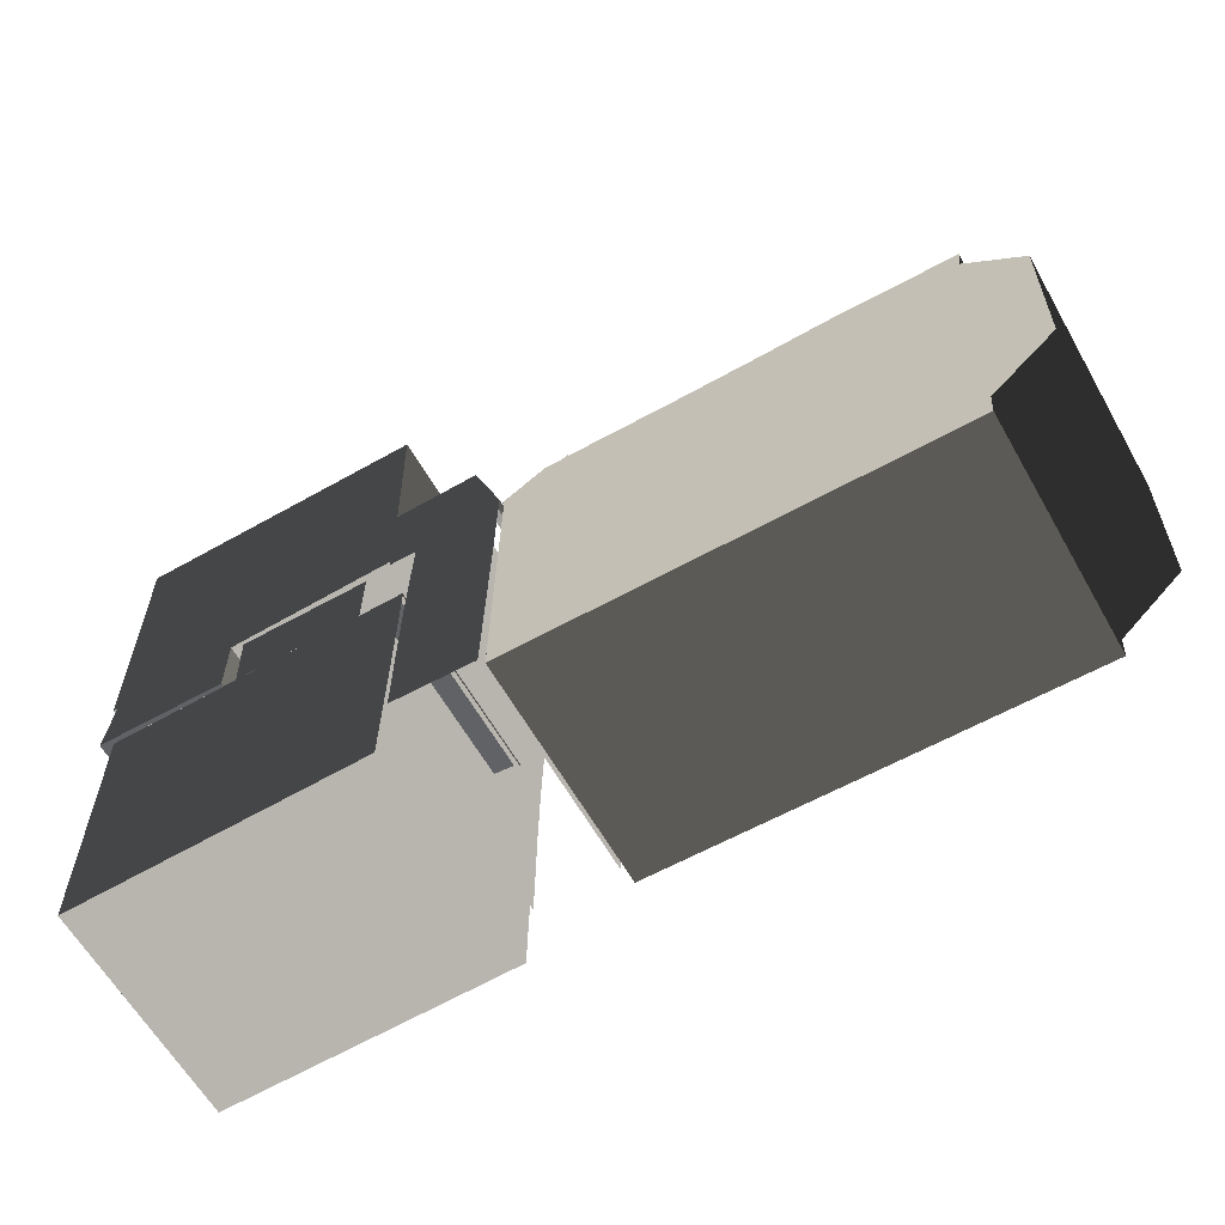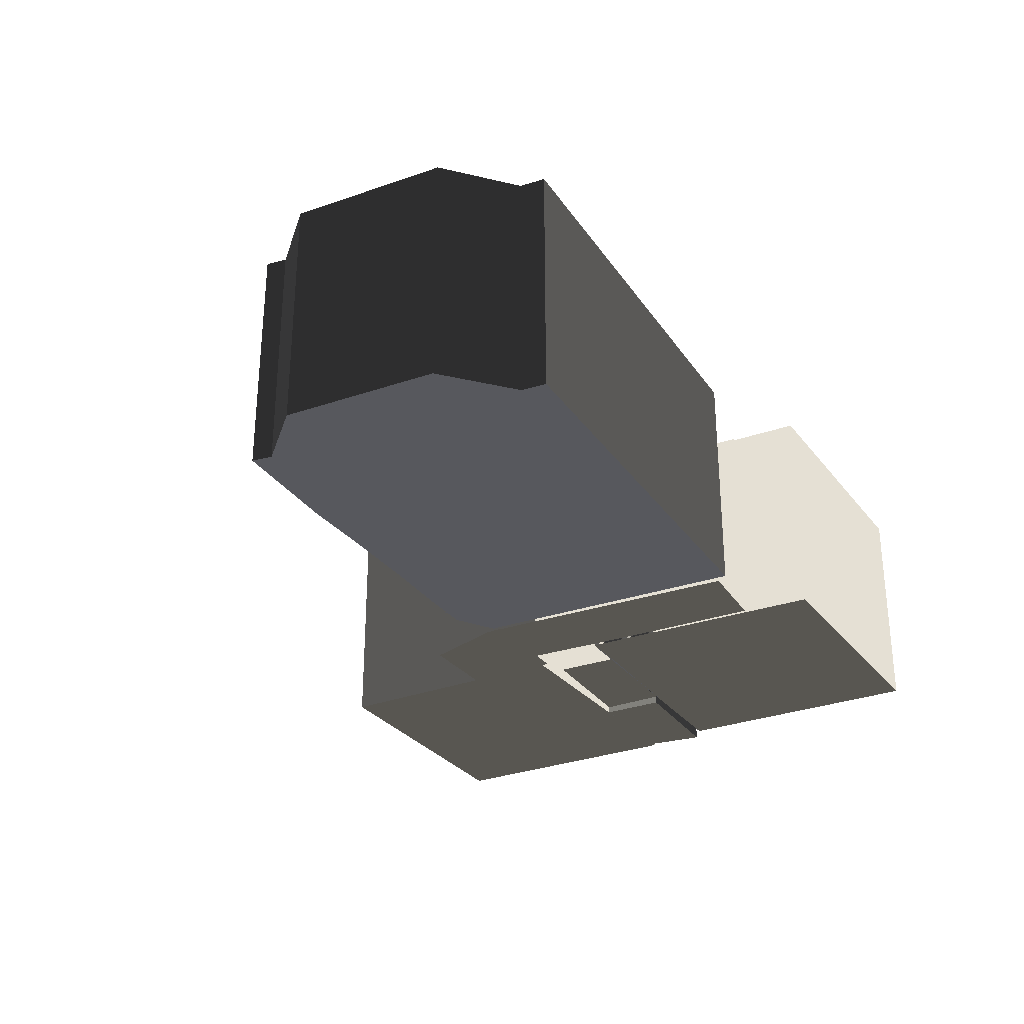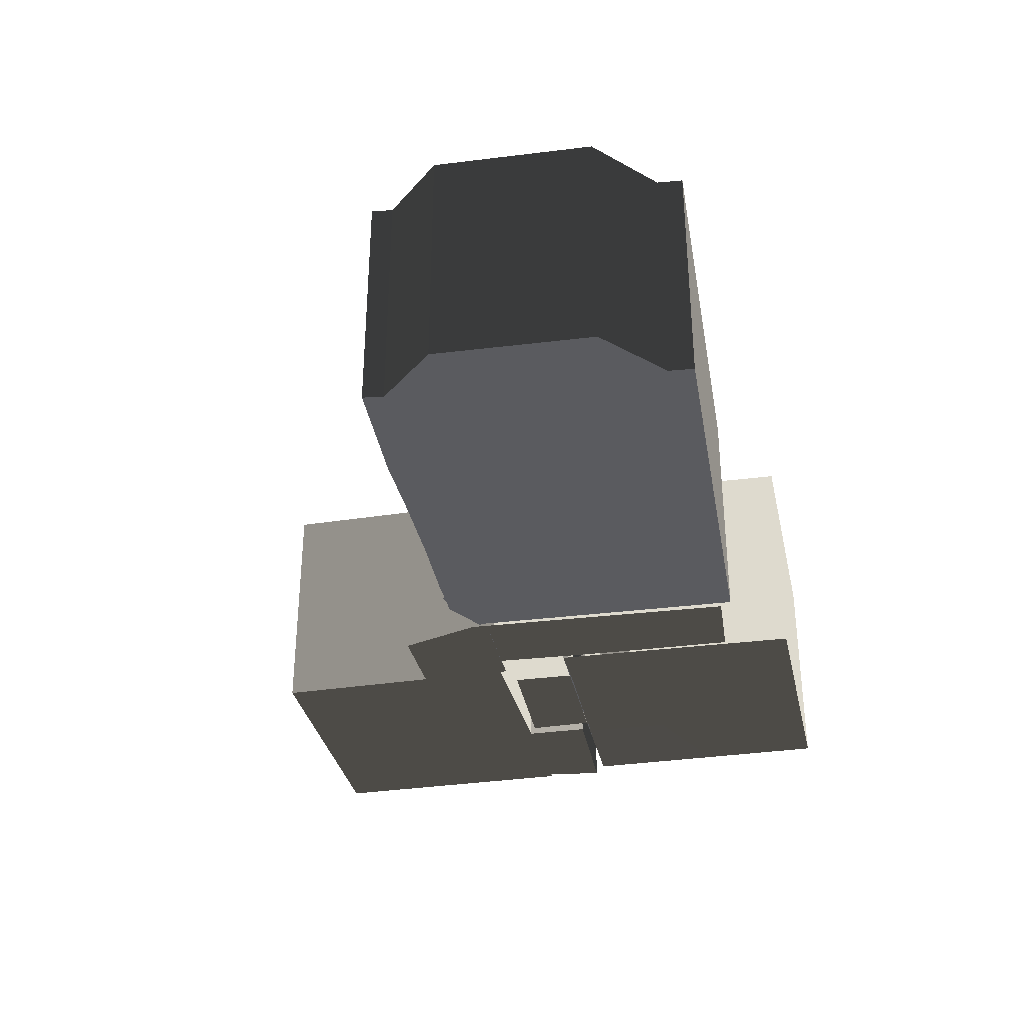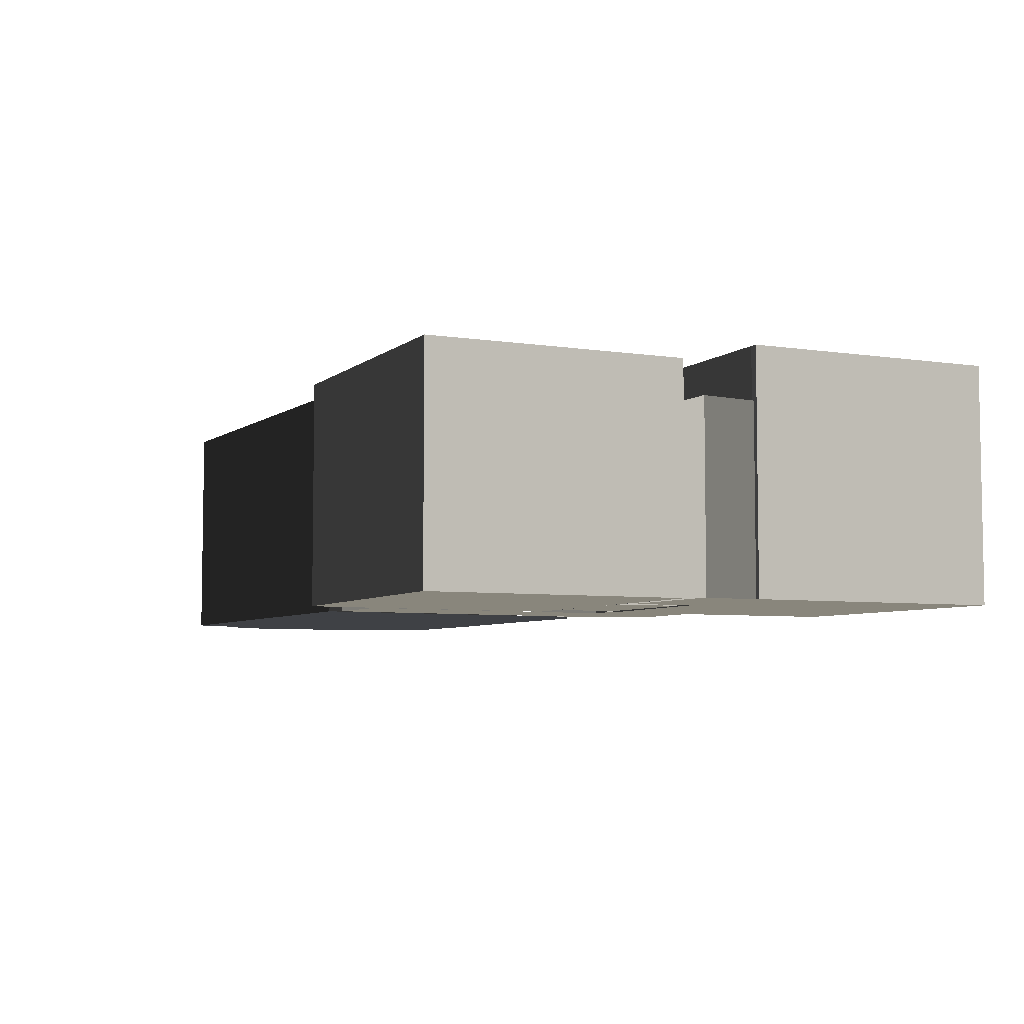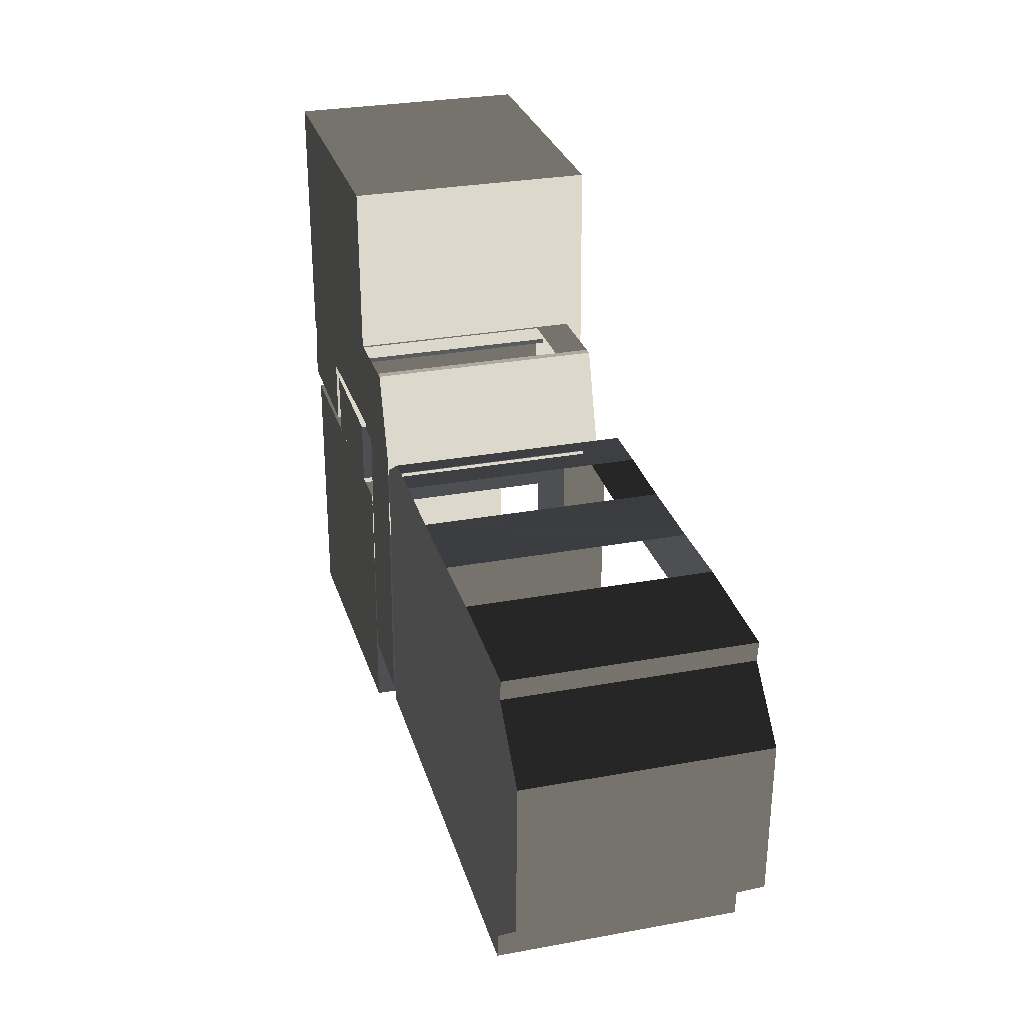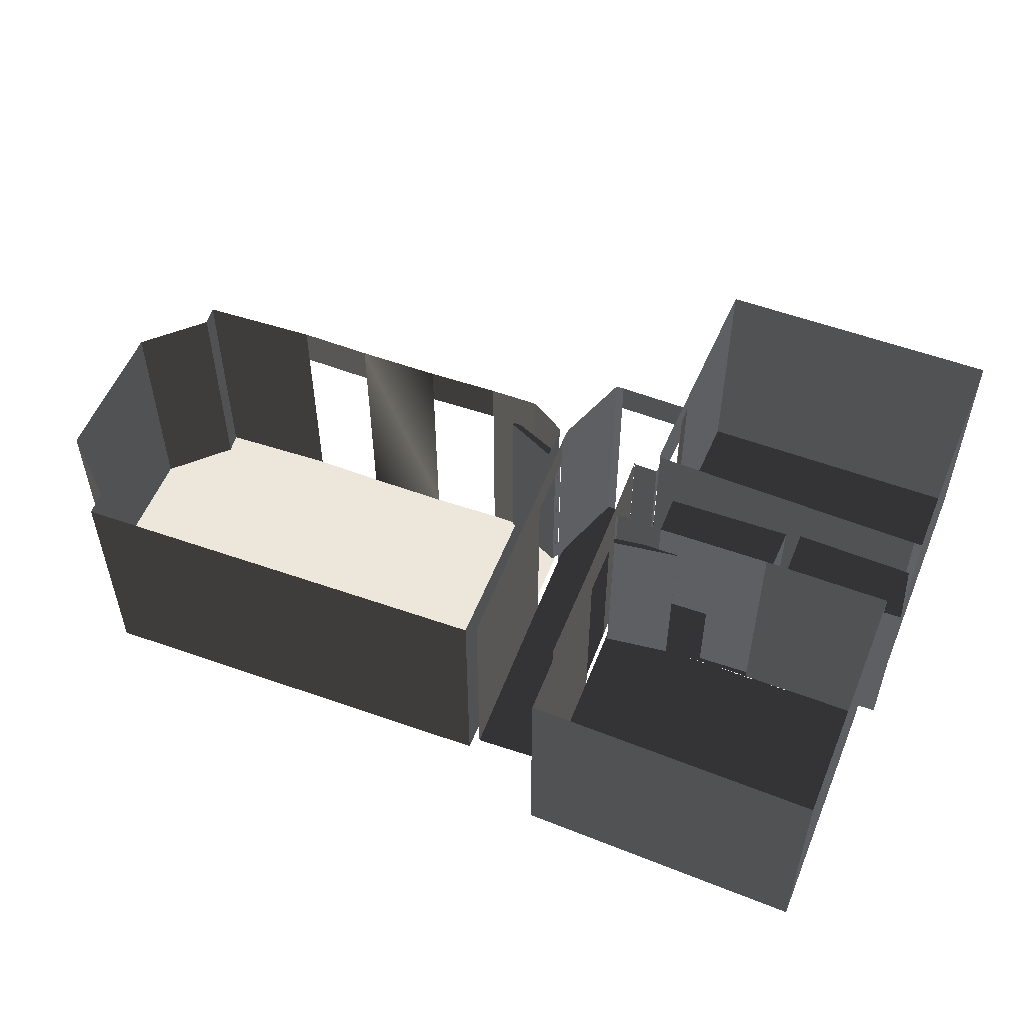
<metadata>
{"format":"obj","ext":"obj","renderer":"f3d","projection":"perspective","resolution":1024,"background":"white","views":[{"elev":-62.0,"azim":29.7,"up":"+Z"},{"elev":-28.9,"azim":118.6,"up":"+Y"},{"elev":-33.1,"azim":100.9,"up":"+Y"},{"elev":-5.7,"azim":-116.5,"up":"+Y"},{"elev":28.8,"azim":74.6,"up":"+Z"},{"elev":52.8,"azim":-158.3,"up":"+Y"}]}
</metadata>
<code>
o combined1
v -0.9678 1.427 0.6781
v -1.019 1.427 -0.9554
v -1.019 -3 -0.9554
v -0.9678 -3 0.6781
v -1.019 1.427 -0.9554
v -1.044 1.427 -2.381
v -1.044 0.7307 -2.381
v -1.019 0.7307 -0.9554
v -1.044 1.427 -2.381
v -1.059 1.427 -4.521
v -1.059 -3 -4.521
v -1.044 -3 -2.381
v 0.5709 1.427 -4.586
v 0.6637 1.427 -0.7821
v 0.6637 -3 -0.7821
v 0.5709 -3 -4.586
v 0.6637 1.427 -0.7821
v 0.6909 1.427 0.6514
v 0.6909 0.7504 0.6514
v 0.6637 0.7504 -0.7821
v 0.6909 -3 0.6514
v -0.9678 -3 0.6781
v -1.019 -3 -0.9554
v -1.044 -3 -2.381
v -1.059 -3 -4.521
v 0.5709 -3 -4.586
v 0.6637 -3 -0.7821
v -1.487 1.433 0.6274
v -0.9807 1.433 0.6446
v -0.9807 -3 0.6446
v -1.487 -3 0.6274
v 0.7051 1.433 0.6405
v 0.691 1.433 0.9895
v 0.691 -3 0.9895
v 0.7051 -3 0.6405
v 0.691 1.433 0.9895
v 0.1308 1.433 2.593
v 0.1308 -3 2.593
v 0.691 -3 0.9895
v 0.1308 1.433 2.593
v -0.03246 1.433 2.589
v -0.03246 -3 2.589
v 0.1308 -3 2.593
v -0.03246 1.433 2.589
v -1.441 1.433 2.557
v -1.441 0.763 2.557
v -0.03246 0.763 2.589
v -1.441 1.433 2.557
v -1.545 1.433 2.546
v -1.545 -3 2.546
v -1.441 -3 2.557
v -1.545 1.433 2.546
v -1.55 1.433 2.153
v -1.55 -3 2.153
v -1.545 -3 2.546
v -1.55 1.433 2.153
v -1.496 1.433 0.7488
v -1.496 0.7807 0.7488
v -1.55 0.7807 2.153
v -1.496 1.433 0.7488
v -1.487 1.433 0.6274
v -1.487 -3 0.6274
v -1.496 -3 0.7488
v -1.487 -3 0.6274
v -0.9807 -3 0.6446
v 0.7051 -3 0.6405
v 0.691 -3 0.9895
v 0.1308 -3 2.593
v -0.03246 -3 2.589
v -1.441 -3 2.557
v -1.545 -3 2.546
v -1.55 -3 2.153
v -1.496 -3 0.7488
v -2.823 0.7376 0.9653
v -2.836 0.7376 0.8928
v -2.836 -3 0.8928
v -2.823 -3 0.9653
v -2.836 0.7376 0.8928
v -1.503 0.7376 0.8313
v -1.503 -3 0.8313
v -2.836 -3 0.8928
v -1.503 0.7376 0.8313
v -1.478 0.7376 0.9107
v -1.478 -3 0.9107
v -1.503 -3 0.8313
v -1.478 0.7376 0.9107
v -2.823 0.7376 0.9653
v -2.823 -3 0.9653
v -1.478 -3 0.9107
v -2.823 -3 0.9653
v -2.836 -3 0.8928
v -1.503 -3 0.8313
v -1.478 -3 0.9107
v -2.823 0.7376 0.9653
v -2.836 0.7376 0.8928
v -1.503 0.7376 0.8313
v -1.478 0.7376 0.9107
v -7.205 0.7131 0.5694
v -7.337 0.7131 -0.6111
v -7.337 -3 -0.6111
v -7.205 -3 0.5694
v -7.337 0.7131 -0.6111
v -4.79 0.7131 -0.6475
v -4.79 -3 -0.6475
v -7.337 -3 -0.6111
v -4.79 0.7131 -0.6475
v -4.797 0.7131 0.6367
v -4.797 -3 0.6367
v -4.79 -3 -0.6475
v -7.205 -3 0.5694
v -7.337 -3 -0.6111
v -4.79 -3 -0.6475
v -4.797 -3 0.6367
v -7.205 0.7131 0.5694
v -7.337 0.7131 -0.6111
v -4.79 0.7131 -0.6475
v -4.797 0.7131 0.6367
v -7.147 0.6404 0.5026
v -7.155 0.6404 0.3956
v -7.155 -3 0.3956
v -7.147 -3 0.5026
v -7.155 0.6404 0.3956
v -5.988 0.6404 0.3842
v -5.988 -3 0.3842
v -7.155 -3 0.3956
v -5.988 0.6404 0.3842
v -5.976 0.6404 0.5205
v -5.976 -3 0.5205
v -5.988 -3 0.3842
v -5.976 0.6404 0.5205
v -7.147 0.6404 0.5026
v -7.147 -3 0.5026
v -5.976 -3 0.5205
v -7.147 -3 0.5026
v -7.155 -3 0.3956
v -5.988 -3 0.3842
v -5.976 -3 0.5205
v -7.147 0.6404 0.5026
v -7.155 0.6404 0.3956
v -5.988 0.6404 0.3842
v -5.976 0.6404 0.5205
v -7.302 1.756 0.5565
v -7.144 1.756 0.5598
v -7.144 -3 0.5598
v -7.302 -3 0.5565
v -7.144 1.756 0.5598
v -4.912 1.756 0.6362
v -4.912 0.6326 0.6362
v -7.144 0.6326 0.5598
v -4.912 1.756 0.6362
v -1.502 1.756 0.7618
v -1.502 -3 0.7618
v -4.912 -3 0.6362
v -1.502 1.756 0.7618
v -1.474 1.756 0.8712
v -1.474 -3 0.8712
v -1.502 -3 0.7618
v -1.474 1.756 0.8712
v -1.51 1.756 2.261
v -1.51 0.9154 2.261
v -1.474 0.9154 0.8712
v -1.51 1.756 2.261
v -1.592 1.756 5.831
v -1.592 -3 5.831
v -1.51 -3 2.261
v -1.592 1.756 5.831
v -7.381 1.756 5.791
v -7.381 -3 5.791
v -1.592 -3 5.831
v -7.381 1.756 5.791
v -7.302 1.756 0.5565
v -7.302 -3 0.5565
v -7.381 -3 5.791
v -7.302 -3 0.5565
v -7.144 -3 0.5598
v -4.912 -3 0.6362
v -1.502 -3 0.7618
v -1.474 -3 0.8712
v -1.51 -3 2.261
v -1.592 -3 5.831
v -7.381 -3 5.791
v -1.972 0.8168 -0.8188
v -1.962 0.8168 0.4585
v -1.962 -3 0.4585
v -1.972 -3 -0.8188
v -1.962 0.8168 0.4585
v -4.511 0.8168 0.4956
v -4.511 -3 0.4956
v -1.962 -3 0.4585
v -4.511 0.8168 0.4956
v -4.462 0.8168 -0.8029
v -4.462 -3 -0.8029
v -4.511 -3 0.4956
v -1.972 -3 -0.8188
v -1.962 -3 0.4585
v -4.511 -3 0.4956
v -4.462 -3 -0.8029
v -1.972 0.8168 -0.8188
v -1.962 0.8168 0.4585
v -4.511 0.8168 0.4956
v -4.462 0.8168 -0.8029
v -3.282 0.6527 -0.7275
v -3.285 0.6527 -0.6213
v -3.285 -3 -0.6213
v -3.282 -3 -0.7275
v -3.285 0.6527 -0.6213
v -4.403 0.6527 -0.5937
v -4.403 -3 -0.5937
v -3.285 -3 -0.6213
v -4.403 0.6527 -0.5937
v -4.393 0.6527 -0.7008
v -4.393 -3 -0.7008
v -4.403 -3 -0.5937
v -4.393 0.6527 -0.7008
v -3.282 0.6527 -0.7275
v -3.282 -3 -0.7275
v -4.393 -3 -0.7008
v -3.282 -3 -0.7275
v -3.285 -3 -0.6213
v -4.403 -3 -0.5937
v -4.393 -3 -0.7008
v -3.282 0.6527 -0.7275
v -3.285 0.6527 -0.6213
v -4.403 0.6527 -0.5937
v -4.393 0.6527 -0.7008
v -1.143 0.7208 -1.01
v -1.101 0.7208 -0.9012
v -1.101 -3 -0.9012
v -1.143 -3 -1.01
v -1.101 0.7208 -0.9012
v -2.48 0.7208 -0.7361
v -2.48 -3 -0.7361
v -1.101 -3 -0.9012
v -2.48 0.7208 -0.7361
v -2.5 0.7208 -0.8378
v -2.5 -3 -0.8379
v -2.48 -3 -0.7361
v -2.5 0.7208 -0.8378
v -1.143 0.7208 -1.01
v -1.143 -3 -1.01
v -2.5 -3 -0.8379
v -1.143 -3 -1.01
v -1.101 -3 -0.9012
v -2.48 -3 -0.7361
v -2.5 -3 -0.8379
v -1.143 0.7208 -1.01
v -1.101 0.7208 -0.9012
v -2.48 0.7208 -0.7361
v -2.5 0.7208 -0.8378
v -6.987 1.439 -0.8366
v -6.921 1.439 -6.035
v -6.921 -3 -6.035
v -6.987 -3 -0.8366
v -6.921 1.439 -6.035
v -1.154 1.439 -5.892
v -1.154 -3 -5.892
v -6.921 -3 -6.035
v -1.154 1.439 -5.892
v -1.111 1.439 -2.321
v -1.111 -3 -2.321
v -1.154 -3 -5.892
v -1.111 1.439 -2.321
v -1.1 1.439 -0.898
v -1.1 0.7113 -0.898
v -1.111 0.7113 -2.321
v -1.1 1.439 -0.898
v -1.113 1.439 -0.7899
v -1.113 -3 -0.7899
v -1.1 -3 -0.898
v -1.113 1.439 -0.7899
v -2.081 1.439 -0.8247
v -2.081 -3 -0.8247
v -1.113 -3 -0.7899
v -2.081 1.439 -0.8247
v -4.403 1.439 -0.8091
v -4.403 0.6553 -0.8091
v -2.081 0.6553 -0.8247
v -4.403 1.439 -0.8091
v -6.987 1.439 -0.8366
v -6.987 -3 -0.8366
v -4.403 -3 -0.8091
v -6.987 -3 -0.8366
v -6.921 -3 -6.035
v -1.154 -3 -5.892
v -1.111 -3 -2.321
v -1.1 -3 -0.898
v -1.113 -3 -0.7899
v -2.081 -3 -0.8247
v -4.403 -3 -0.8091
v 2.09 0.727 1.254
v 2.052 0.727 1.354
v 2.052 -3 1.354
v 2.09 -3 1.254
v 2.052 0.727 1.354
v 0.7686 0.727 0.7886
v 0.7686 -3 0.7886
v 2.052 -3 1.354
v 0.7686 0.727 0.7886
v 0.8376 0.727 0.6405
v 0.8376 -3 0.6405
v 0.7686 -3 0.7886
v 0.8376 0.727 0.6405
v 2.09 0.727 1.254
v 2.09 -3 1.254
v 0.8376 -3 0.6405
v 2.09 -3 1.254
v 2.052 -3 1.354
v 0.7686 -3 0.7886
v 0.8376 -3 0.6405
v 2.09 0.727 1.254
v 2.052 0.727 1.354
v 0.7686 0.727 0.7886
v 0.8376 0.727 0.6405
v 0.7769 1.613 -0.7326
v 0.7165 1.613 -4.807
v 0.7165 -3 -4.807
v 0.7769 -3 -0.7326
v 0.7165 1.613 -4.807
v 9.214 1.613 -4.955
v 9.214 -3 -4.955
v 0.7165 -3 -4.807
v 9.214 1.613 -4.955
v 9.245 1.613 -4.468
v 9.245 -3 -4.468
v 9.214 -3 -4.955
v 9.245 1.613 -4.468
v 10.47 1.613 -3.359
v 10.47 -3 -3.359
v 9.245 -3 -4.468
v 10.47 1.613 -3.359
v 10.54 1.613 -0.2968
v 10.54 -3 -0.2968
v 10.47 -3 -3.359
v 10.54 1.613 -0.2968
v 9.452 1.613 0.8043
v 9.452 -3 0.8043
v 10.54 -3 -0.2968
v 9.452 1.613 0.8043
v 9.506 1.613 1.208
v 9.506 -3 1.208
v 9.452 -3 0.8043
v 9.506 1.613 1.208
v 7.166 1.613 1.298
v 7.166 -3 1.298
v 9.506 -3 1.208
v 7.166 1.613 1.298
v 5.706 1.613 1.27
v 5.706 0.7614 1.27
v 7.166 0.7614 1.298
v 5.706 1.613 1.27
v 4.036 1.613 1.268
v 4.036 -3 1.268
v 5.706 -3 1.27
v 4.036 1.613 1.268
v 2.589 1.613 1.303
v 2.589 0.7441 1.303
v 4.036 0.7441 1.268
v 2.589 1.613 1.303
v 1.58 1.613 1.298
v 1.58 -3 1.298
v 2.589 -3 1.303
v 1.58 1.613 1.298
v 0.8277 1.613 0.8252
v 0.8277 -3 0.8252
v 1.58 -3 1.298
v 0.8277 1.613 0.8252
v 0.8001 1.613 0.6961
v 0.8001 -3 0.6961
v 0.8277 -3 0.8252
v 0.8001 1.613 0.6961
v 0.7769 1.613 -0.7326
v 0.7769 0.7291 -0.7326
v 0.8001 0.7291 0.6961
v 0.7769 -3 -0.7326
v 0.7165 -3 -4.807
v 9.214 -3 -4.955
v 9.245 -3 -4.468
v 10.47 -3 -3.359
v 10.54 -3 -0.2968
v 9.452 -3 0.8043
v 9.506 -3 1.208
v 7.166 -3 1.298
v 5.706 -3 1.27
v 4.036 -3 1.268
v 2.589 -3 1.303
v 1.58 -3 1.298
v 0.8277 -3 0.8252
v 0.8001 -3 0.6961
f 28 29 30 31
f 32 33 34 35
f 36 37 38 39
f 40 41 42 43
f 44 45 46 47
f 48 49 50 51
f 52 53 54 55
f 56 57 58 59
f 60 61 62 63
f 64 65 66 67 68 69 70 71 72 73
f 74 75 76 77
f 78 79 80 81
f 82 83 84 85
f 86 87 88 89
f 90 91 92 93
f 94 95 96 97
f 98 99 100 101
f 102 103 104 105
f 106 107 108 109
f 110 111 112 113
f 114 115 116 117
f 118 119 120 121
f 122 123 124 125
f 126 127 128 129
f 130 131 132 133
f 134 135 136 137
f 138 139 140 141
f 142 143 144 145
f 146 147 148 149
f 150 151 152 153
f 154 155 156 157
f 158 159 160 161
f 162 163 164 165
f 166 167 168 169
f 170 171 172 173
f 174 175 176 177 178 179 180 181
f 1 2 3 4
f 5 6 7 8
f 9 10 11 12
f 13 14 15 16
f 17 18 19 20
f 21 22 23 24 25 26 27
f 182 183 184 185
f 186 187 188 189
f 190 191 192 193
f 194 195 196 197
f 198 199 200 201
f 202 203 204 205
f 206 207 208 209
f 210 211 212 213
f 214 215 216 217
f 218 219 220 221
f 222 223 224 225
f 226 227 228 229
f 230 231 232 233
f 234 235 236 237
f 238 239 240 241
f 242 243 244 245
f 246 247 248 249
f 250 251 252 253
f 254 255 256 257
f 258 259 260 261
f 262 263 264 265
f 266 267 268 269
f 270 271 272 273
f 274 275 276 277
f 278 279 280 281
f 282 283 284 285 286 287 288 289
f 290 291 292 293
f 294 295 296 297
f 298 299 300 301
f 302 303 304 305
f 306 307 308 309
f 310 311 312 313
f 314 315 316 317
f 318 319 320 321
f 322 323 324 325
f 326 327 328 329
f 330 331 332 333
f 334 335 336 337
f 338 339 340 341
f 342 343 344 345
f 346 347 348 349
f 350 353 352 351
f 354 355 356 357
f 358 359 360 361
f 362 363 364 365
f 366 367 368 369
f 370 371 372 373
f 374 375 376 377 378 379 380 381 382 383 384 385 386 387 388

</code>
